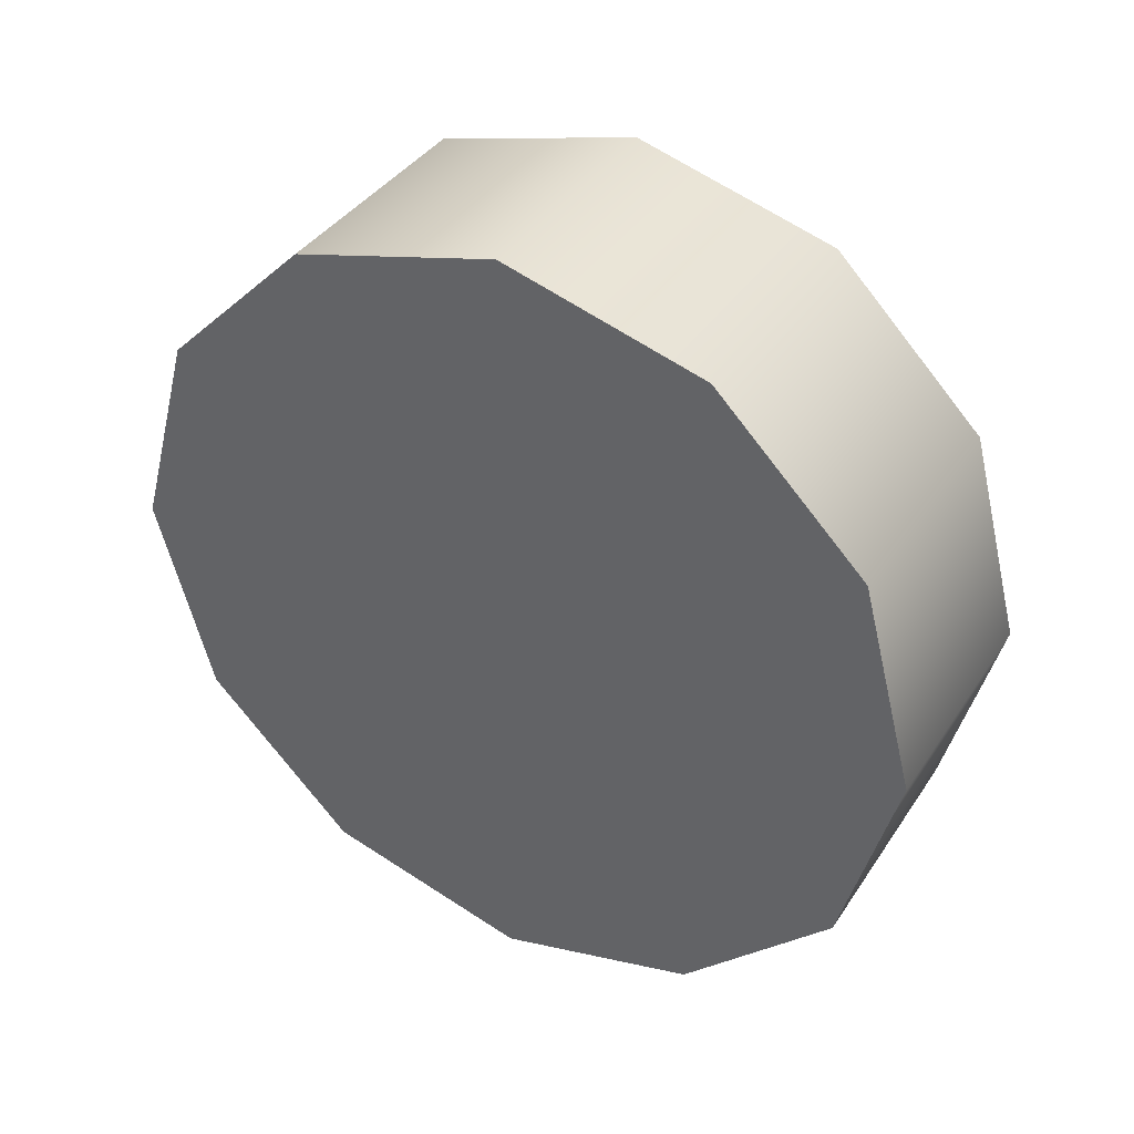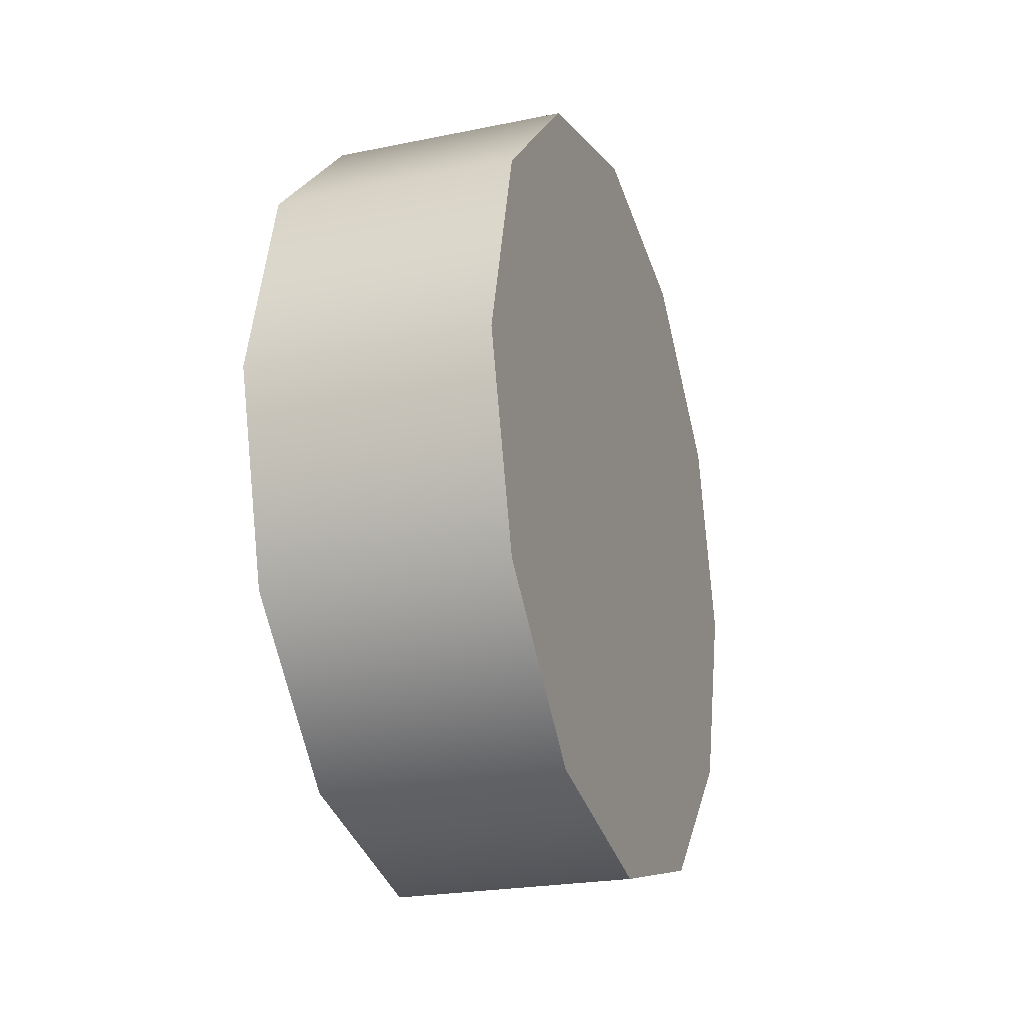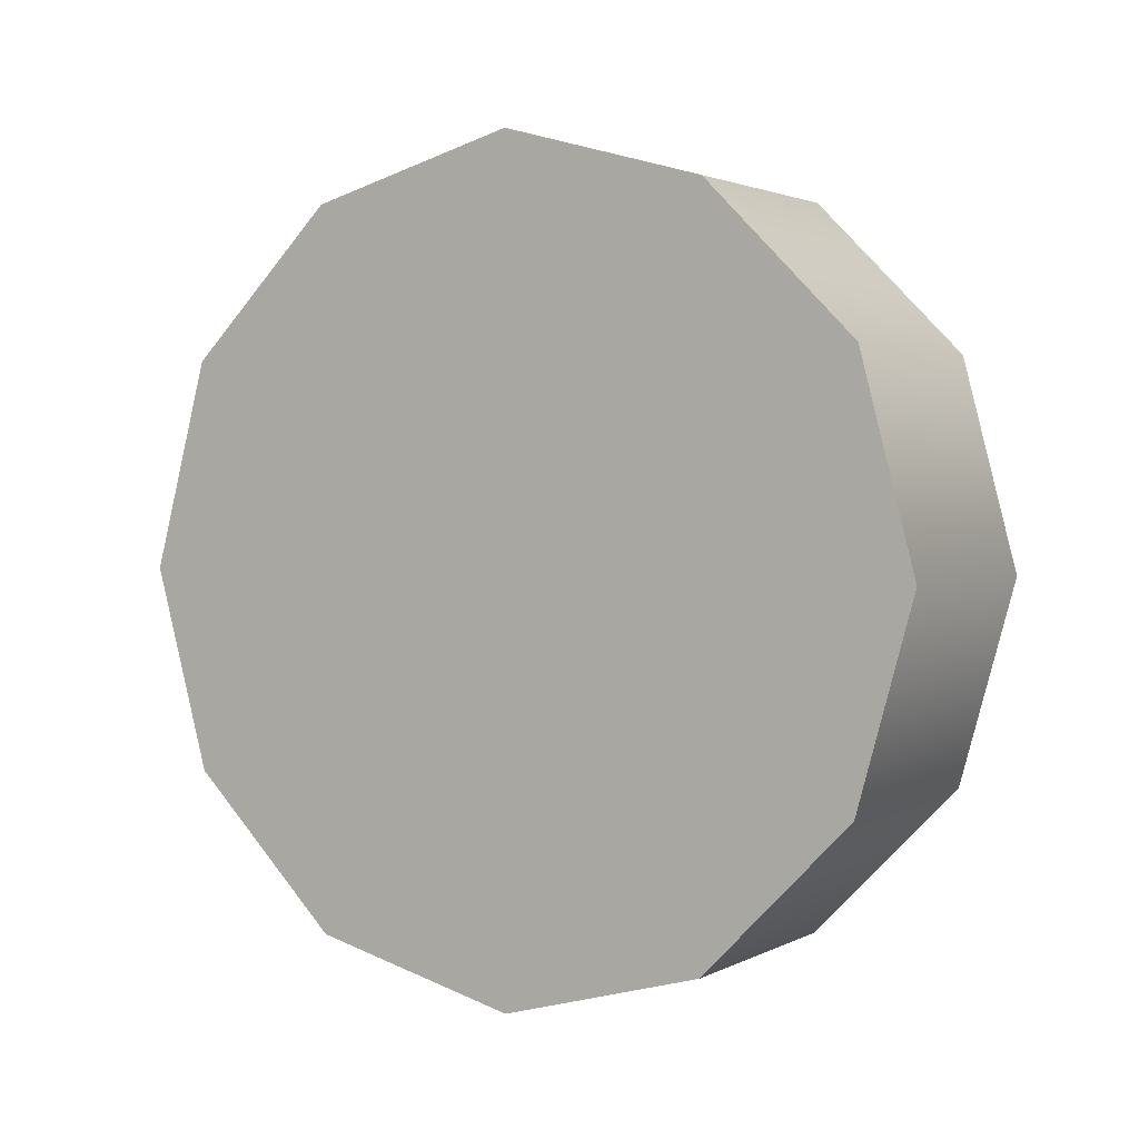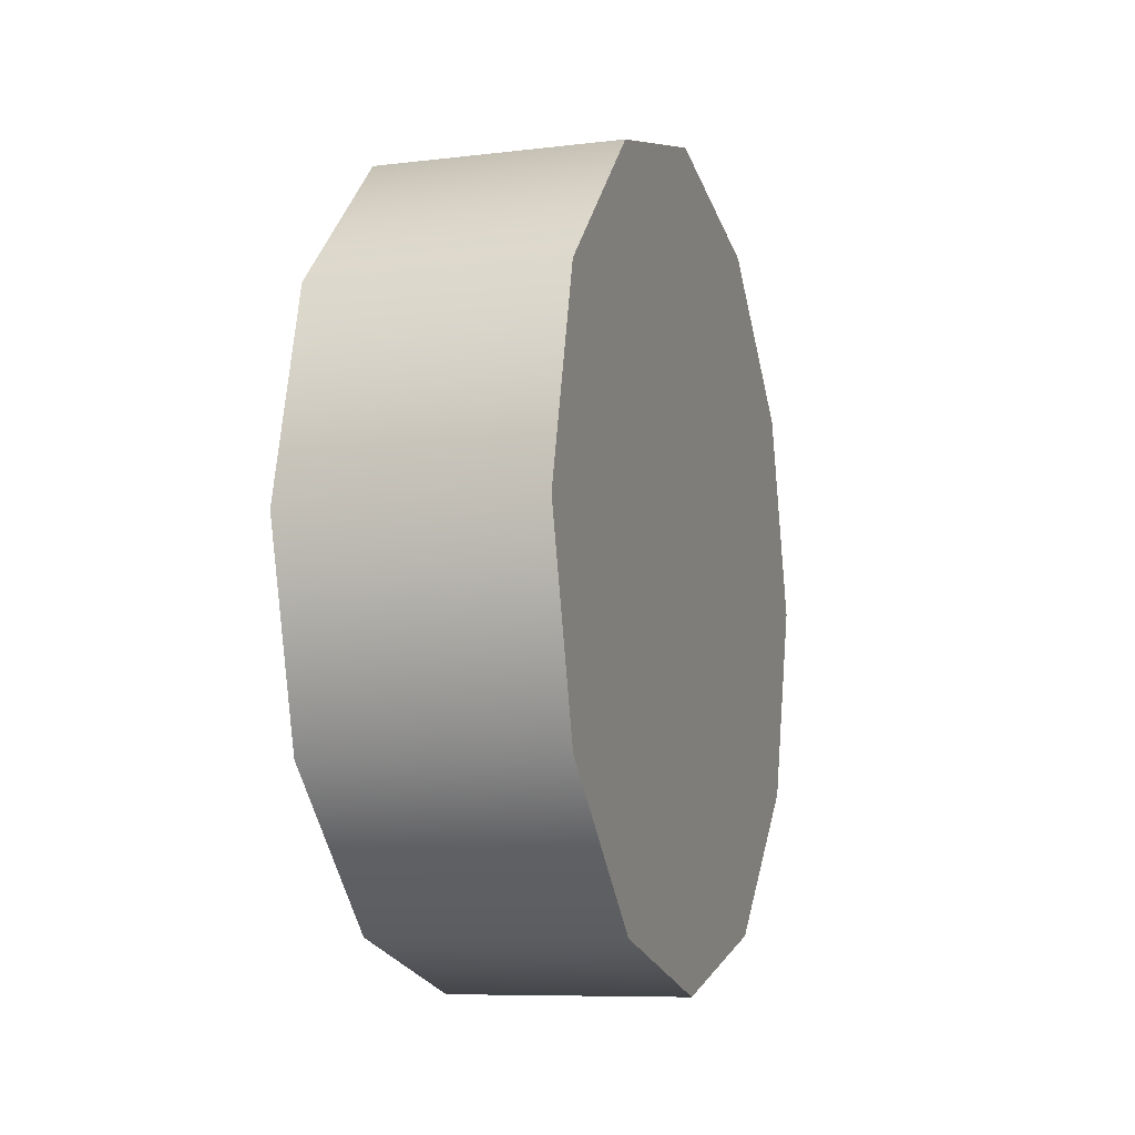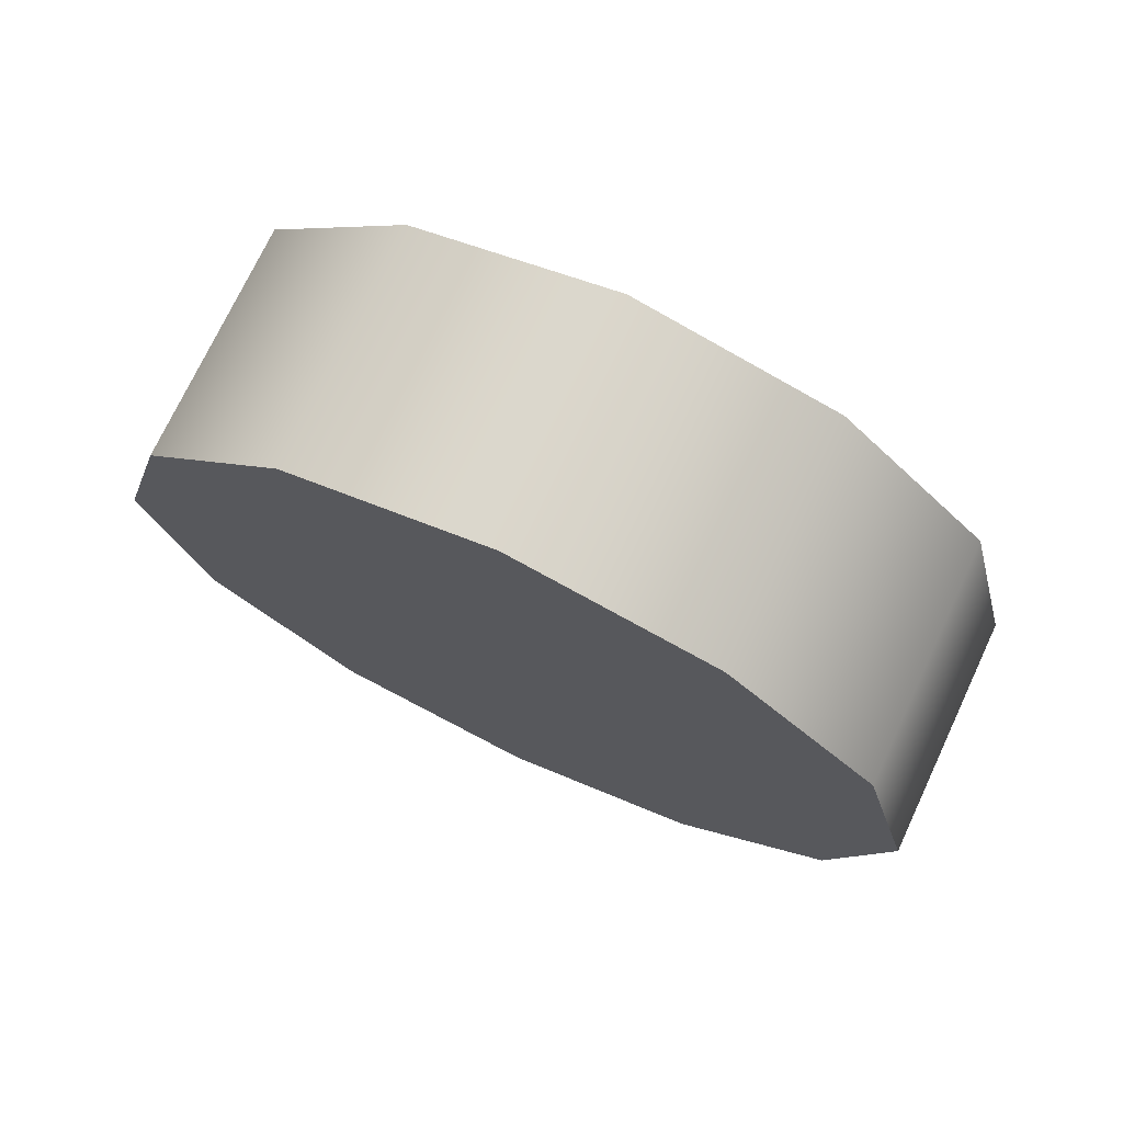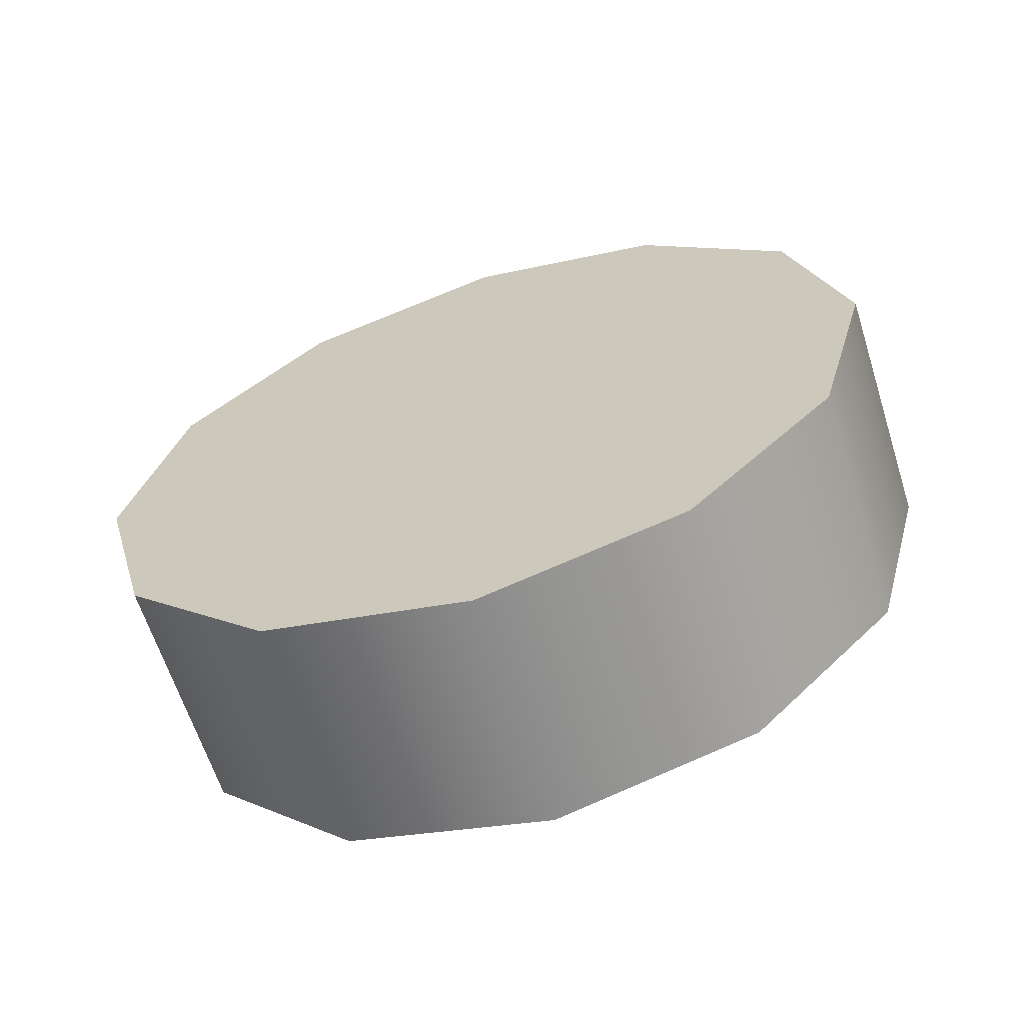
<metadata>
{"format":"obj","ext":"obj","renderer":"f3d","projection":"perspective","resolution":1024,"background":"white","views":[{"elev":38.3,"azim":-60.2,"up":"+Z"},{"elev":-23.3,"azim":19.1,"up":"+Y"},{"elev":2.2,"azim":120.4,"up":"+Y"},{"elev":-8.3,"azim":18.3,"up":"+Z"},{"elev":73.6,"azim":-64.8,"up":"+Z"},{"elev":-63.5,"azim":107.6,"up":"+Y"}]}
</metadata>
<code>
v -1.036 -0.8614 0.04332
v -1.036 -0.8614 0.8617
v -1.036 -1.063 0.09935
v -1.036 -1.214 0.2472
v -1.036 -1.269 0.4497
v -1.036 -1.064 0.8058
v -1.036 -1.215 0.656
v -1.28 -1.215 0.656
v -1.28 -1.064 0.8058
v -1.28 -1.269 0.4497
v -1.28 -0.8614 0.8617
v -1.28 -0.6545 0.8057
v -1.28 -0.5073 0.6582
v -1.28 -0.4492 0.4497
v -1.28 -0.5054 0.2469
v -1.28 -0.6558 0.09757
v -1.28 -0.8614 0.04332
v -1.28 -1.063 0.09935
v -1.28 -1.214 0.2472
v -1.28 -1.215 0.656
v -1.036 -1.269 0.4497
v -1.036 -1.215 0.656
v -1.28 -1.064 0.8058
v -1.036 -1.064 0.8058
v -1.28 -0.8614 0.8617
v -1.036 -0.8614 0.8617
v -1.28 -0.6545 0.8057
v -1.036 -0.8614 0.8617
v -1.036 -0.6545 0.8057
v -1.28 -0.5073 0.6582
v -1.036 -0.5073 0.6582
v -1.28 -0.4492 0.4497
v -1.036 -0.4492 0.4497
v -1.28 -0.5054 0.2469
v -1.036 -0.4492 0.4497
v -1.036 -0.5054 0.2469
v -1.28 -0.6558 0.09757
v -1.036 -0.6558 0.09757
v -1.28 -0.8614 0.04332
v -1.036 -0.8614 0.04332
v -1.28 -1.063 0.09935
v -1.036 -0.8614 0.04332
v -1.036 -1.063 0.09935
v -1.28 -1.214 0.2472
v -1.036 -1.214 0.2472
v -1.28 -1.269 0.4497
v -1.036 -1.269 0.4497
v -1.036 -0.8614 0.8617
v -1.036 -0.8614 0.04332
v -1.036 -0.6545 0.8057
v -1.036 -0.6558 0.09757
v -1.036 -0.5054 0.2469
v -1.036 -0.4492 0.4497
v -1.036 -0.5073 0.6582
v -1.28 -1.269 0.4497
v -1.28 -0.8614 0.8617
v -1.28 -0.4492 0.4497
v -1.28 -0.8614 0.04332
g group_16750560_140627909242448
f 1 2 3
f 3 2 4
f 4 2 5
f 2 6 5
f 6 7 5
f 8 9 10
f 9 11 10
f 11 12 10
f 12 13 10
f 13 14 10
f 14 15 10
f 15 16 10
f 16 17 10
f 17 18 10
f 10 18 19
f 20 21 22
f 23 22 24
f 25 24 26
f 27 28 29
f 30 29 31
f 32 31 33
f 34 35 36
f 37 36 38
f 39 38 40
f 41 42 43
f 44 43 45
f 46 45 47
f 48 49 50
f 49 51 50
f 51 52 50
f 52 53 50
f 53 54 50
f 21 20 55
f 22 23 20
f 24 25 23
f 28 27 56
f 29 30 27
f 31 32 30
f 35 34 57
f 36 37 34
f 38 39 37
f 42 41 58
f 43 44 41
f 45 46 44

</code>
